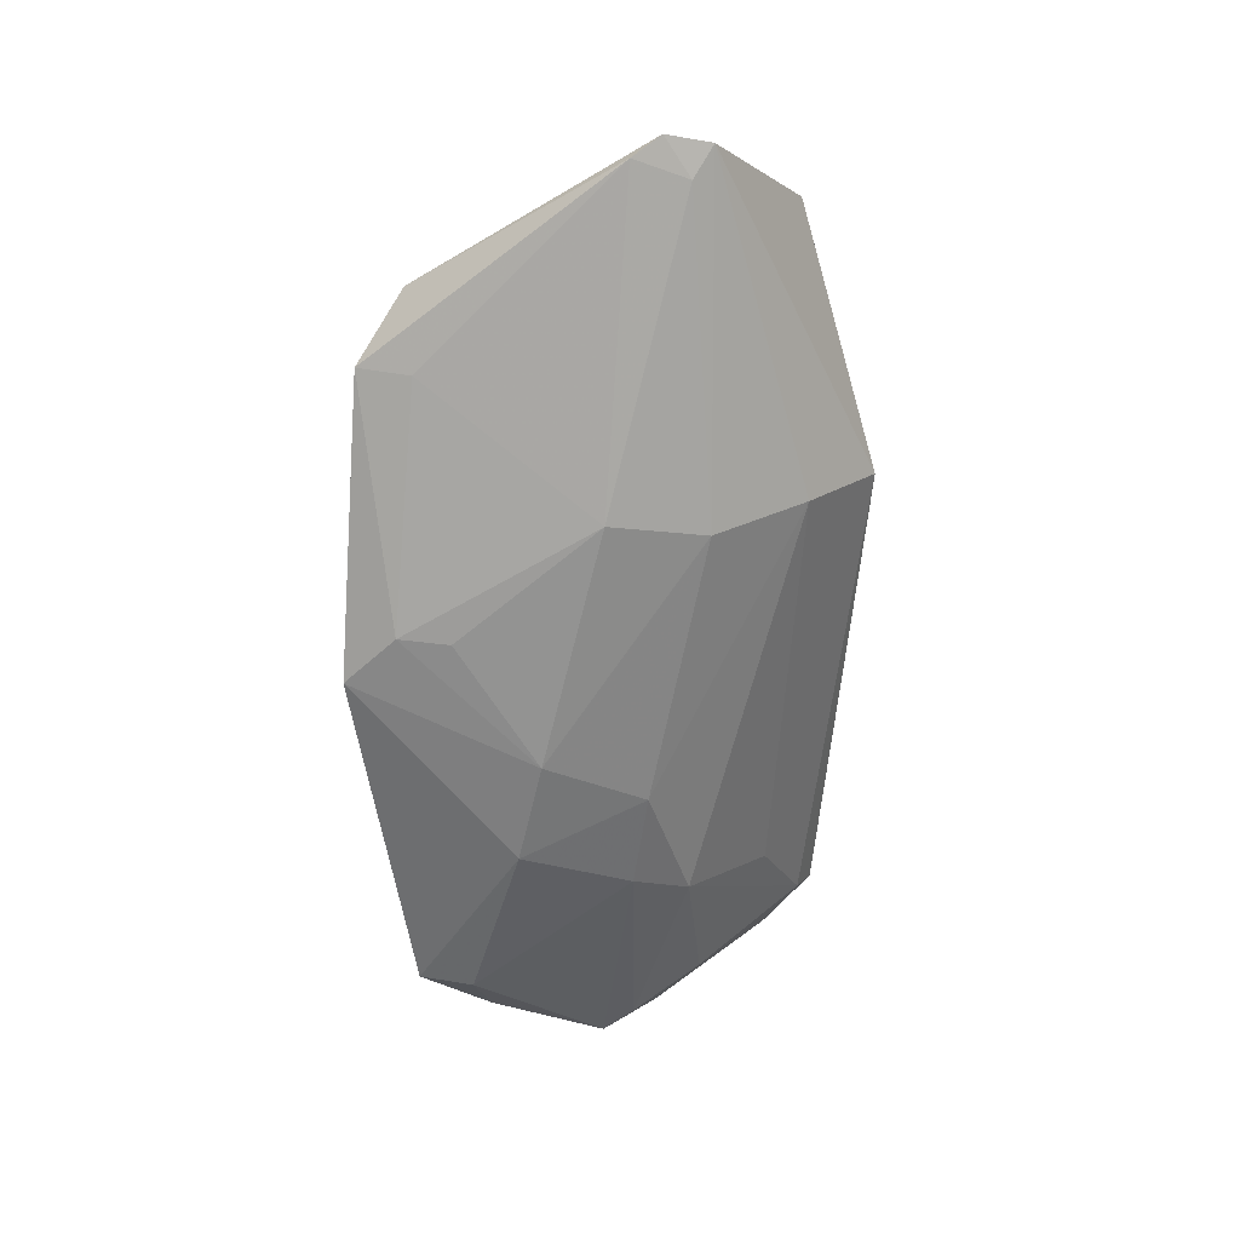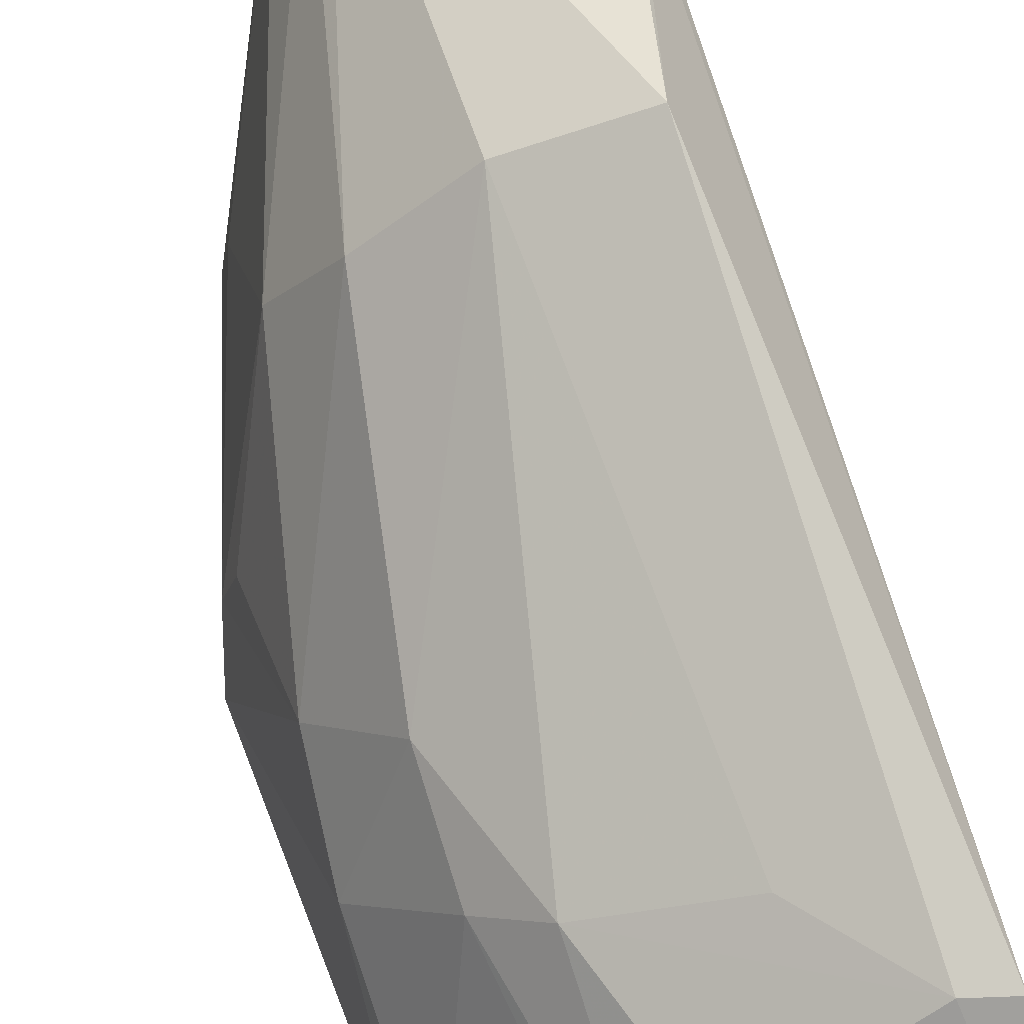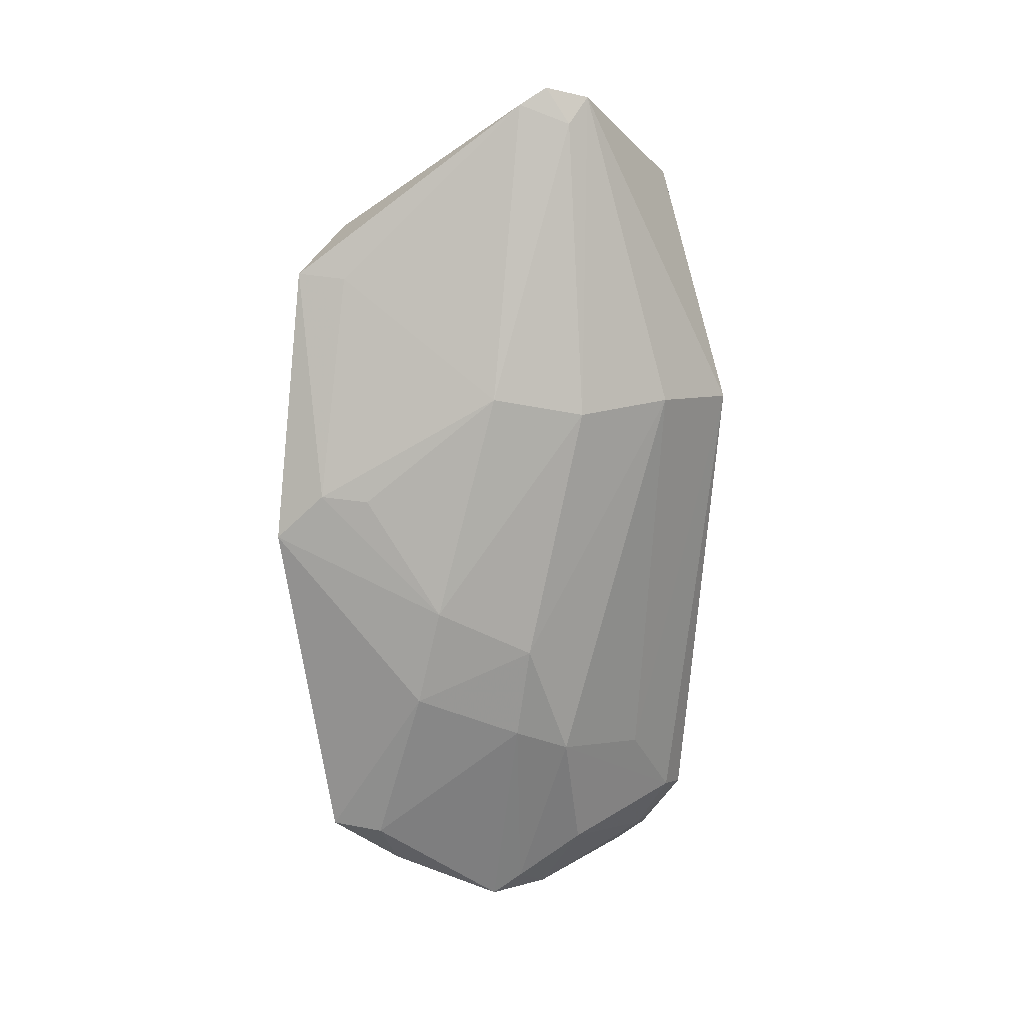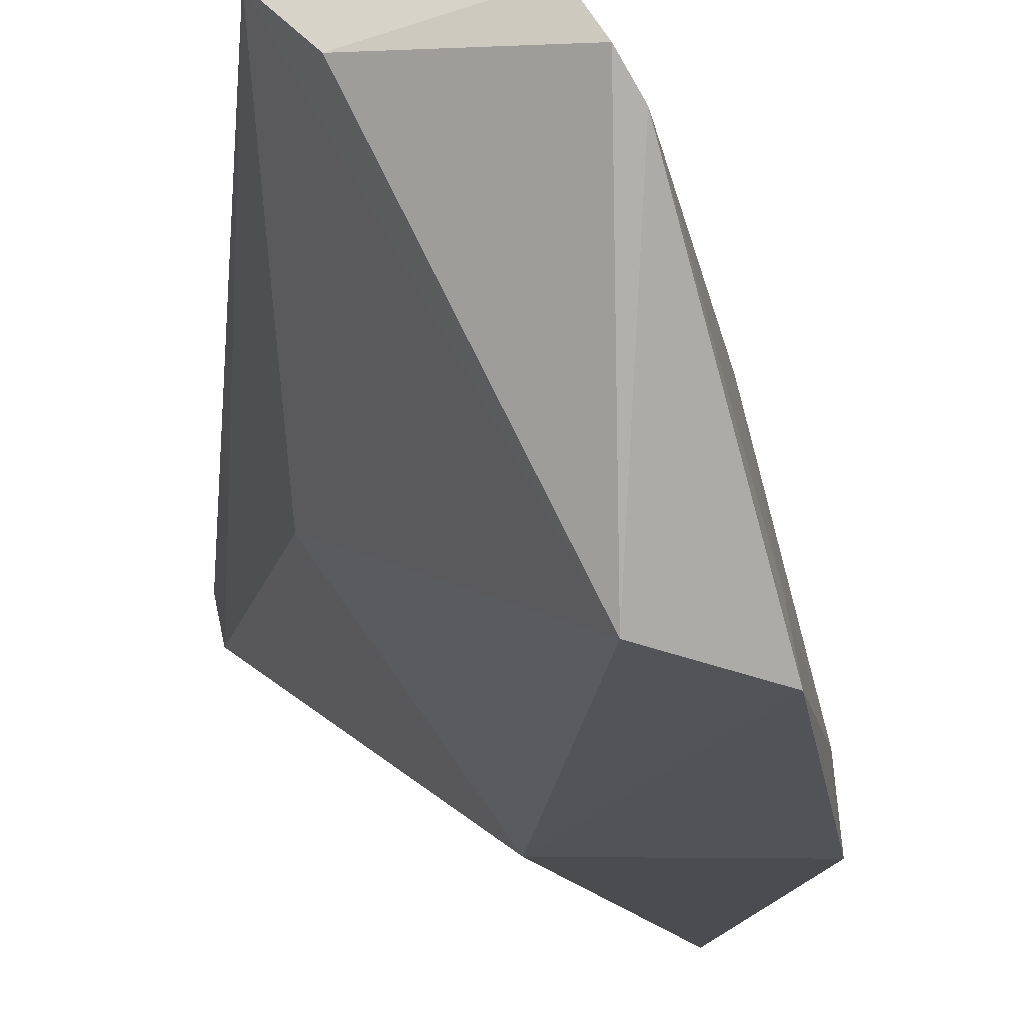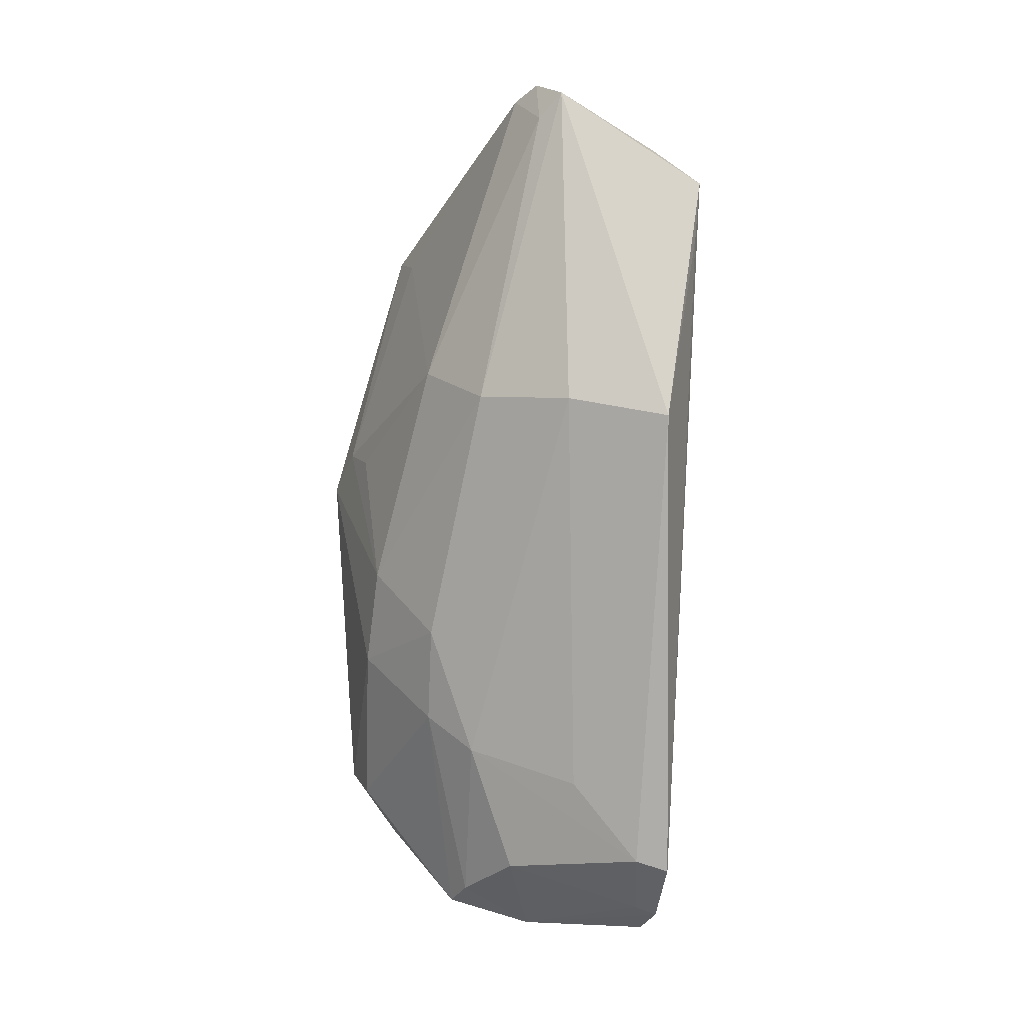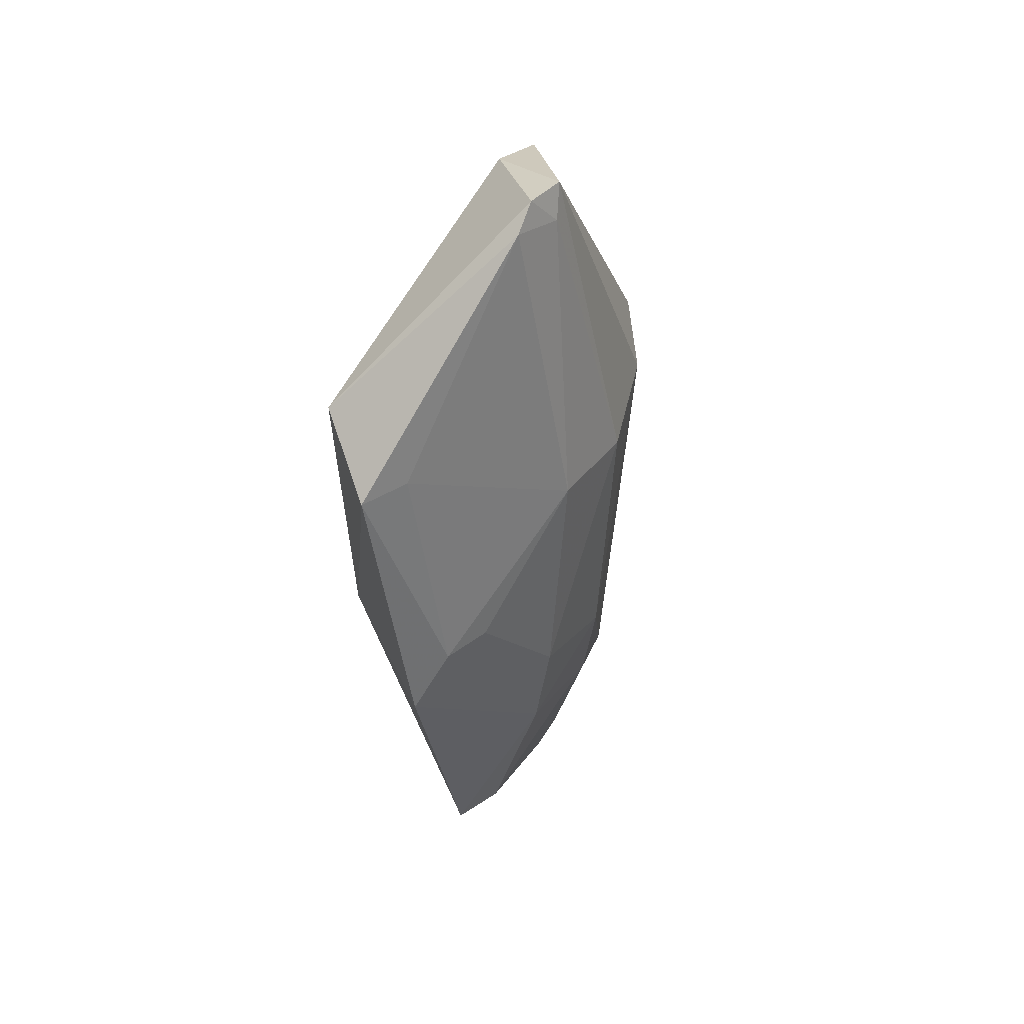
<metadata>
{"format":"obj","ext":"obj","renderer":"f3d","projection":"perspective","resolution":1024,"background":"white","views":[{"elev":32.7,"azim":108.5,"up":"+Z"},{"elev":71.6,"azim":161.2,"up":"+Y"},{"elev":19.0,"azim":111.9,"up":"+Z"},{"elev":-23.4,"azim":-8.2,"up":"+Y"},{"elev":7.6,"azim":170.7,"up":"+Z"},{"elev":56.0,"azim":65.0,"up":"+Z"}]}
</metadata>
<code>
v 0.03311 0.1292 0.07657
v 0.04843 0.1122 0.04192
v 0.04219 0.1315 0.03239
v 0.0249 0.1336 0.007083
v 0.03519 0.1122 0.06486
v 0.04743 0.1159 0.01642
v 0.02514 0.1423 0.05086
v 0.04196 0.1284 0.05336
v 0.04229 0.1117 0.06219
v 0.04675 0.1237 0.0287
v 0.03916 0.1295 0.009912
v 0.03552 0.1125 0.03933
v 0.02104 0.1352 0.0686
v 0.03233 0.1394 0.05205
v 0.03455 0.1276 0.07533
v 0.04725 0.1157 0.0454
v 0.04599 0.1252 0.03623
v 0.03393 0.1296 0.006618
v 0.04662 0.1198 0.01599
v 0.04234 0.1305 0.02508
v 0.0265 0.1387 0.0145
v 0.02376 0.1311 0.07133
v 0.03161 0.1321 0.0758
v 0.02401 0.1391 0.01368
v 0.02574 0.1262 0.0398
v 0.03848 0.1345 0.05189
v 0.04177 0.1154 0.06195
v 0.03322 0.1312 0.07386
v 0.04637 0.1192 0.04513
v 0.04007 0.1275 0.0082
v 0.0443 0.1202 0.01242
v 0.03139 0.1372 0.02076
v 0.036 0.1337 0.013
v 0.0216 0.1362 0.06425
v 0.02417 0.1359 0.008919
v 0.0392 0.1337 0.02296
v 0.02585 0.1359 0.009676
f 10 2 6
f 12 4 6
f 12 6 2
f 12 9 5
f 12 2 9
f 15 1 5
f 15 5 9
f 16 9 2
f 17 10 3
f 17 16 2
f 17 2 10
f 19 10 6
f 20 3 10
f 20 10 19
f 22 13 5
f 22 5 1
f 23 7 13
f 23 14 7
f 23 22 1
f 23 13 22
f 24 7 21
f 25 12 5
f 25 5 13
f 25 13 4
f 25 4 12
f 26 3 14
f 26 17 3
f 26 8 17
f 26 14 23
f 27 15 9
f 27 8 15
f 27 16 8
f 27 9 16
f 28 15 8
f 28 1 15
f 28 23 1
f 28 26 23
f 28 8 26
f 29 17 8
f 29 8 16
f 29 16 17
f 30 18 11
f 30 20 19
f 30 11 20
f 31 6 4
f 31 4 18
f 31 18 30
f 31 30 19
f 31 19 6
f 32 21 7
f 32 7 14
f 33 11 18
f 34 24 13
f 34 13 7
f 34 7 24
f 35 4 13
f 35 13 24
f 35 18 4
f 36 33 21
f 36 21 32
f 36 32 14
f 36 14 3
f 36 3 20
f 36 20 11
f 36 11 33
f 37 33 18
f 37 18 35
f 37 21 33
f 37 35 24
f 37 24 21

</code>
